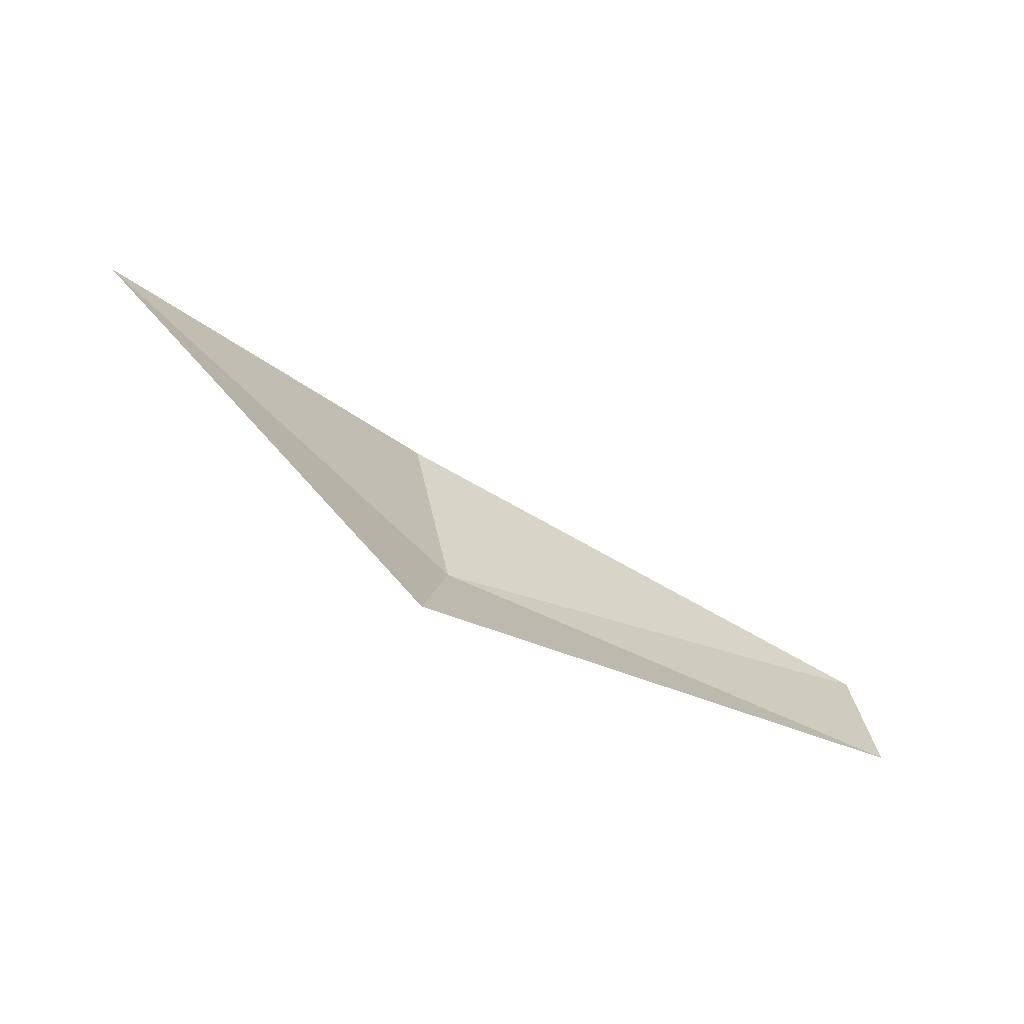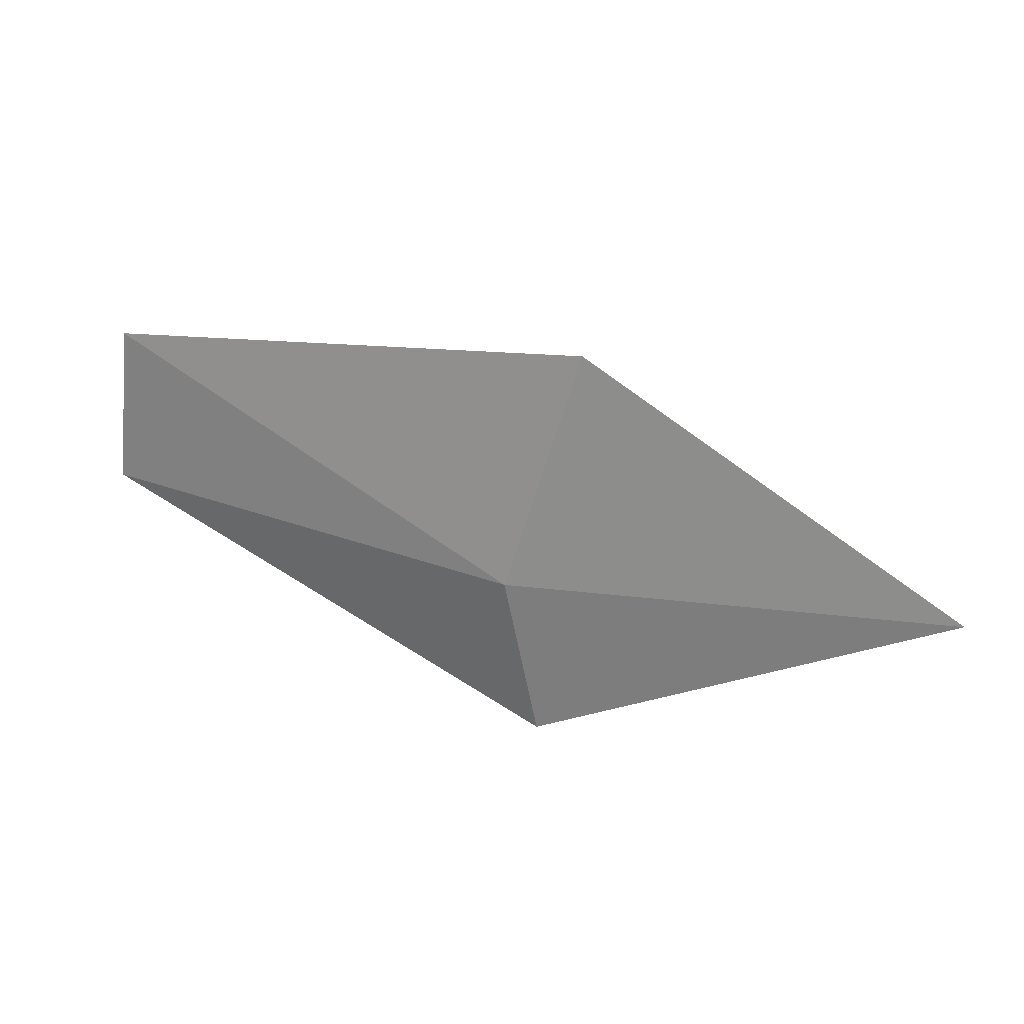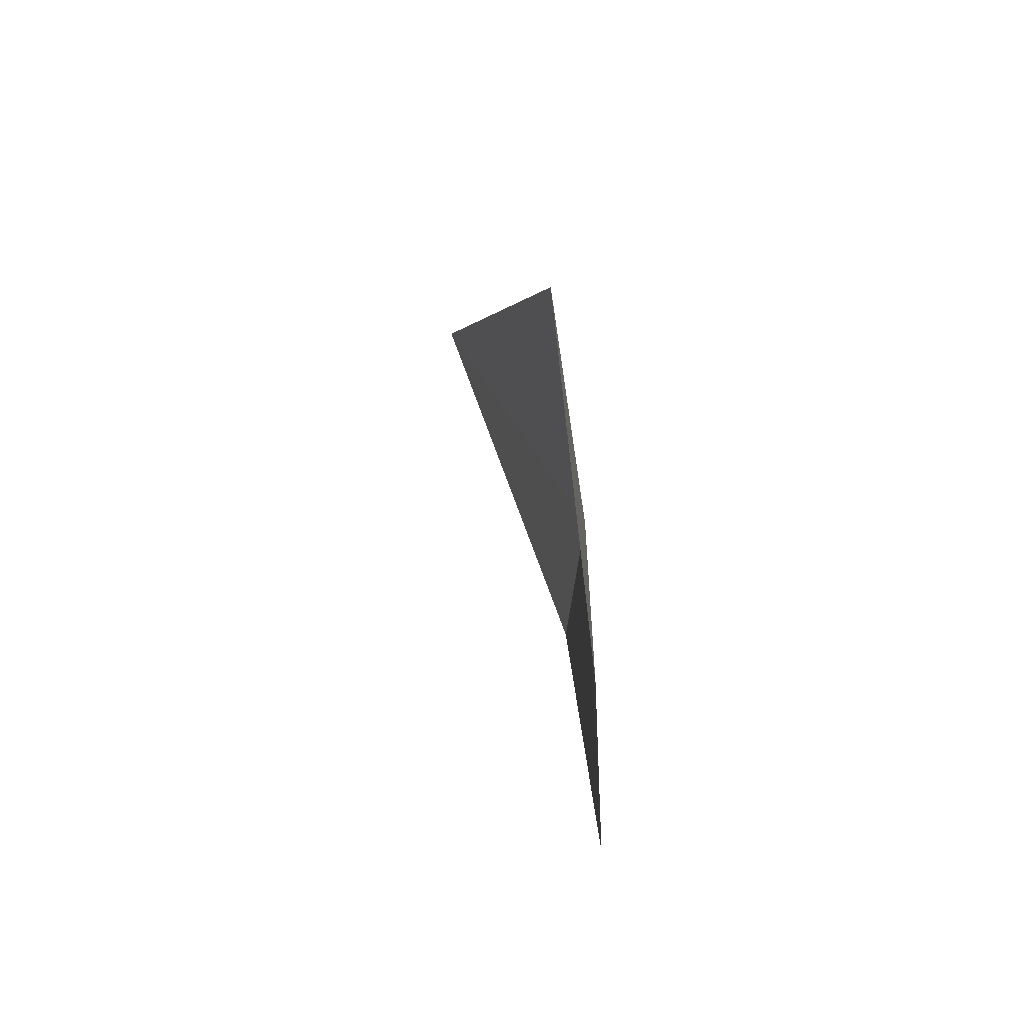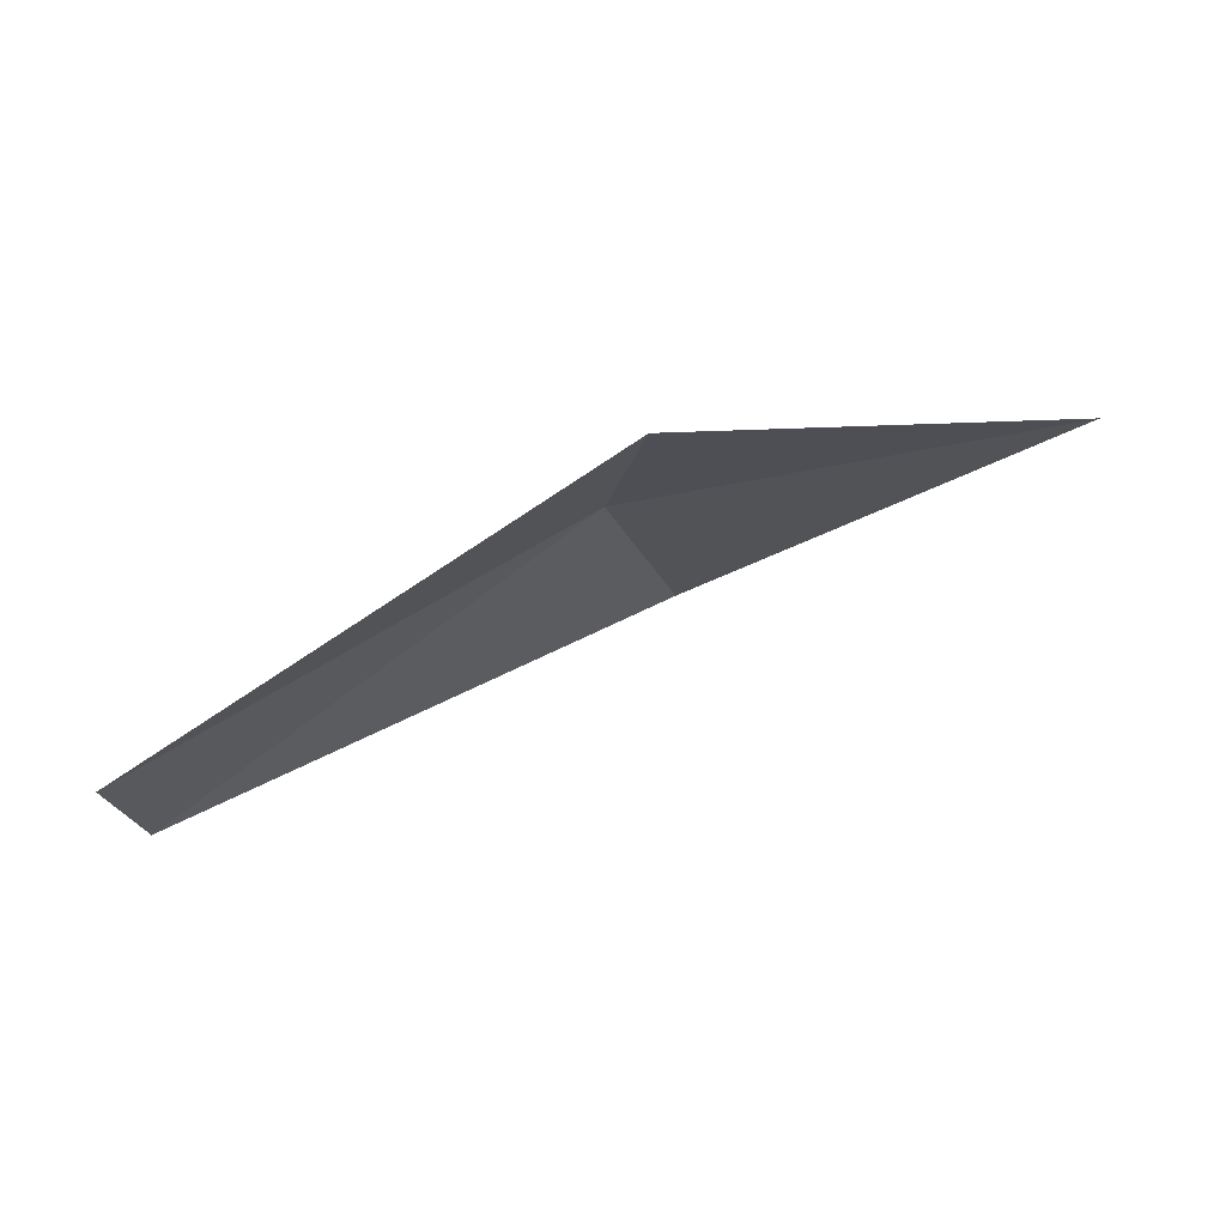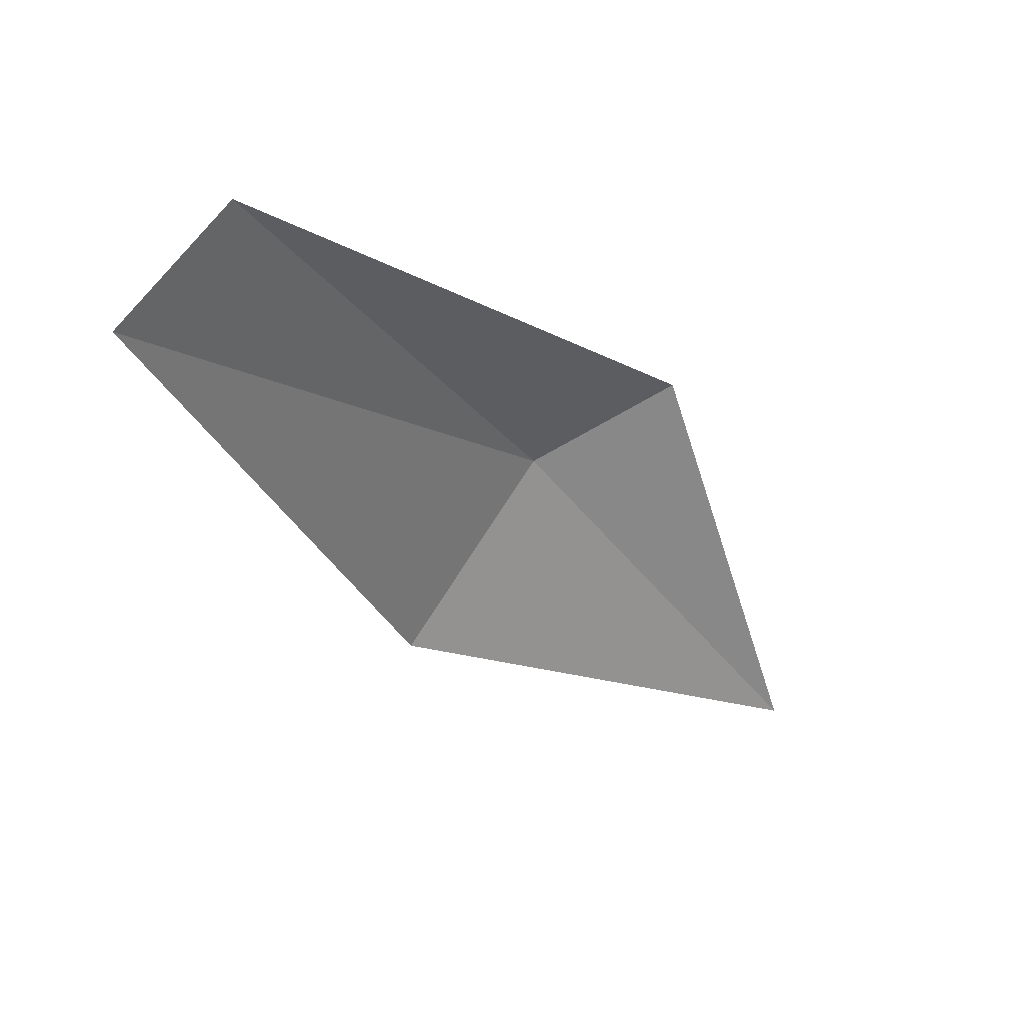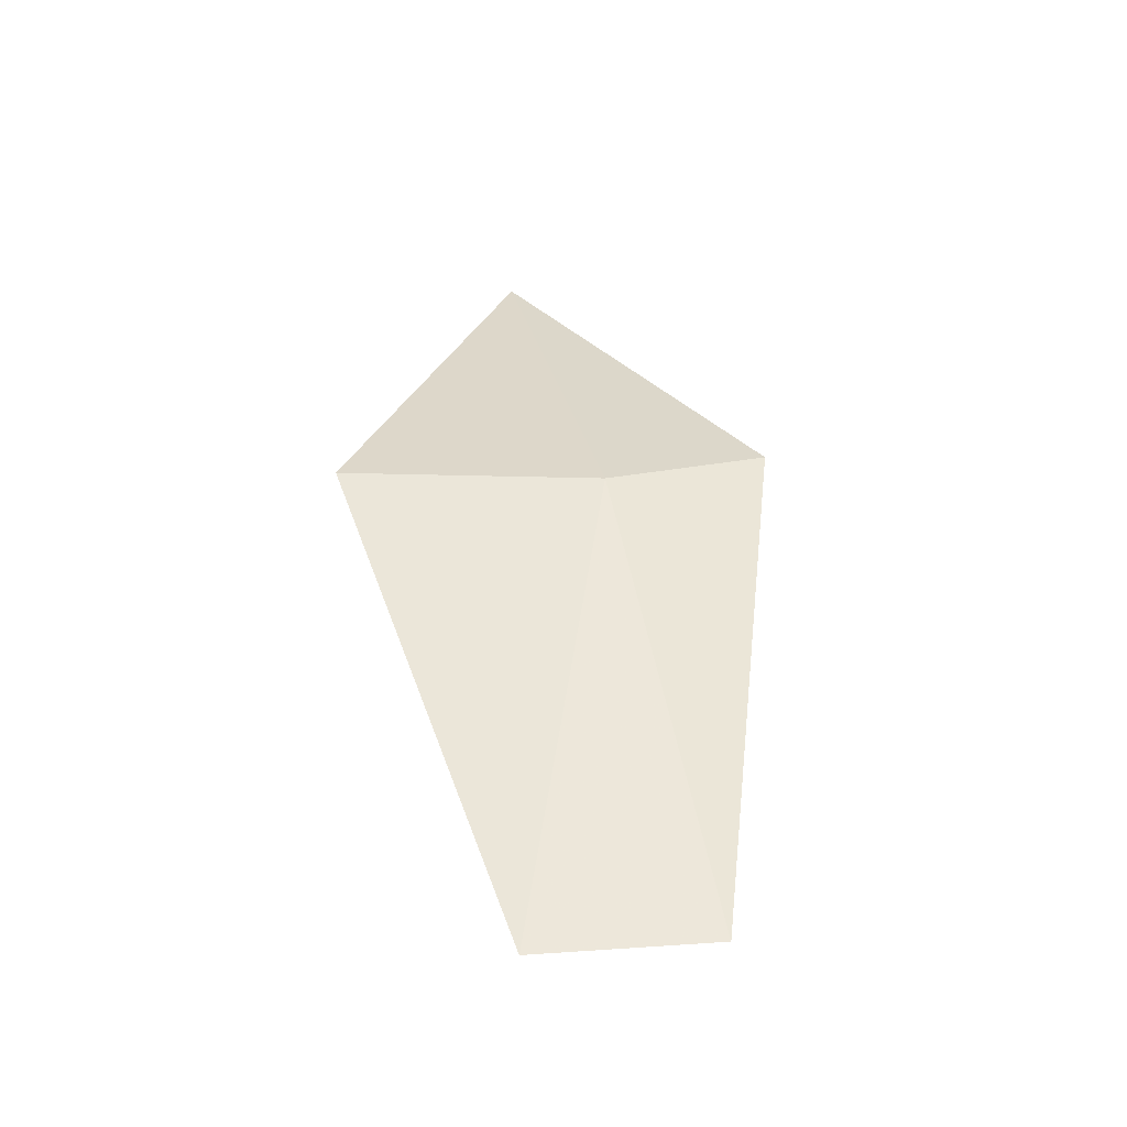
<metadata>
{"format":"obj","ext":"obj","renderer":"f3d","projection":"perspective","resolution":1024,"background":"white","views":[{"elev":-72.8,"azim":124.6,"up":"+Y"},{"elev":26.9,"azim":-0.5,"up":"+Y"},{"elev":33.4,"azim":-121.0,"up":"+Y"},{"elev":-17.9,"azim":-1.1,"up":"+Z"},{"elev":-72.4,"azim":-49.2,"up":"+Z"},{"elev":19.5,"azim":-102.8,"up":"+Z"}]}
</metadata>
<code>
v 11.71 2.5 2.943
v 11.43 2.5 2.772
v 11.73 2.388 2.943
v 12 2.5 3.001
v 11.76 2.663 2.943
v 11.44 2.612 2.772
f 1 3 2
f 1 4 3
f 1 5 4
f 1 2 6
f 1 6 5

</code>
